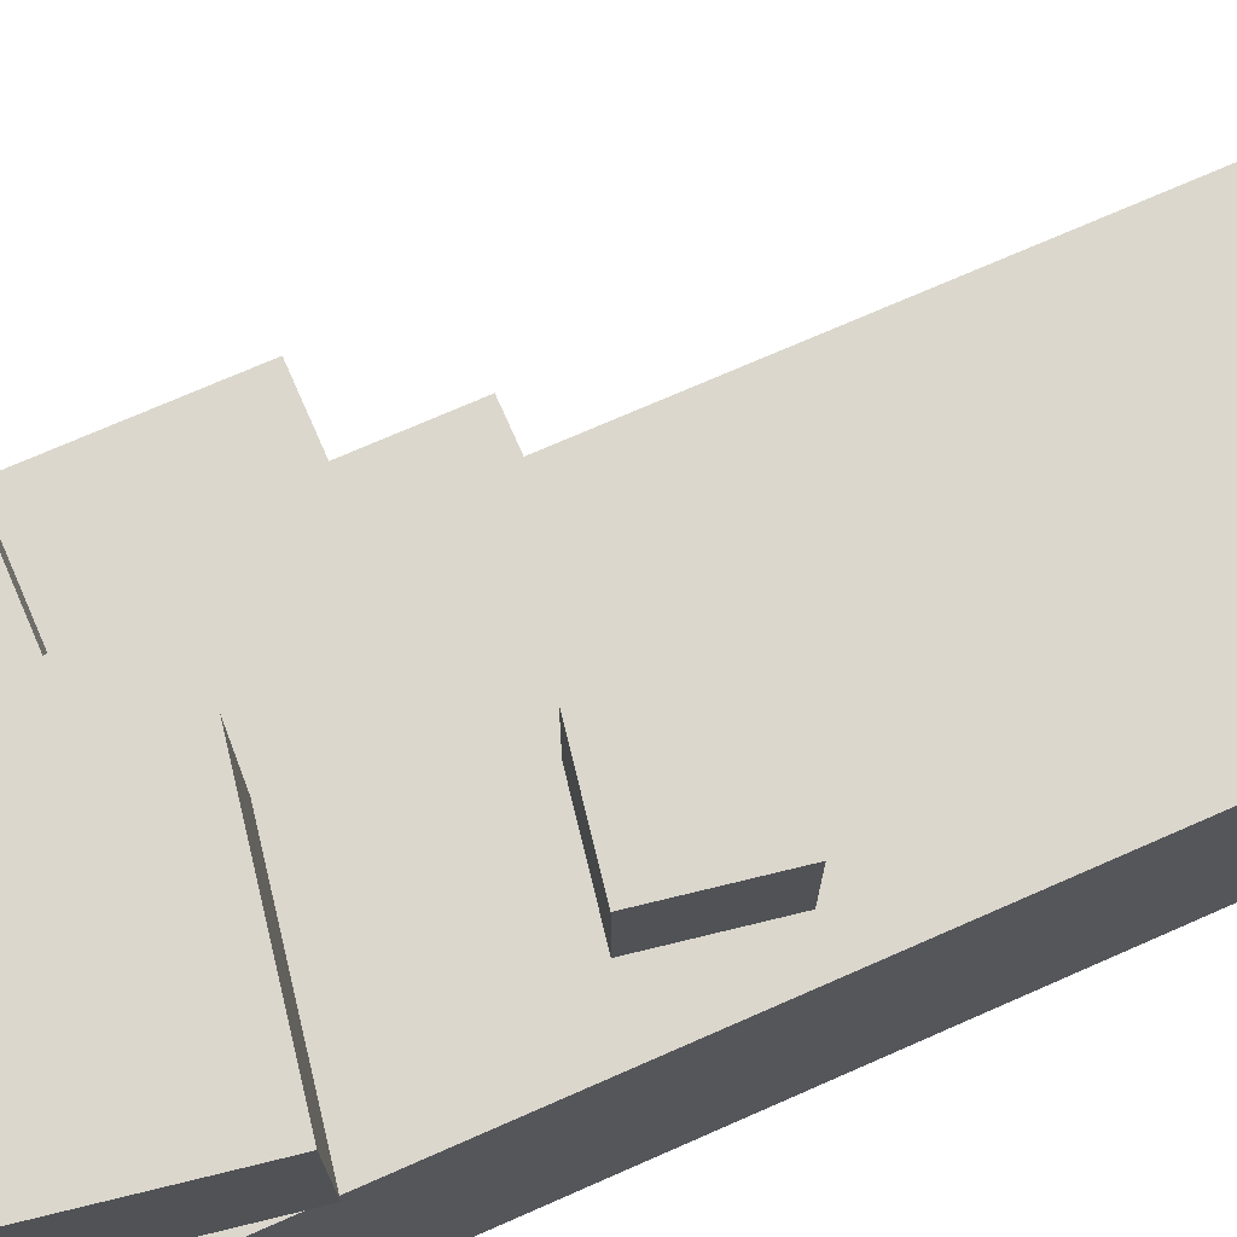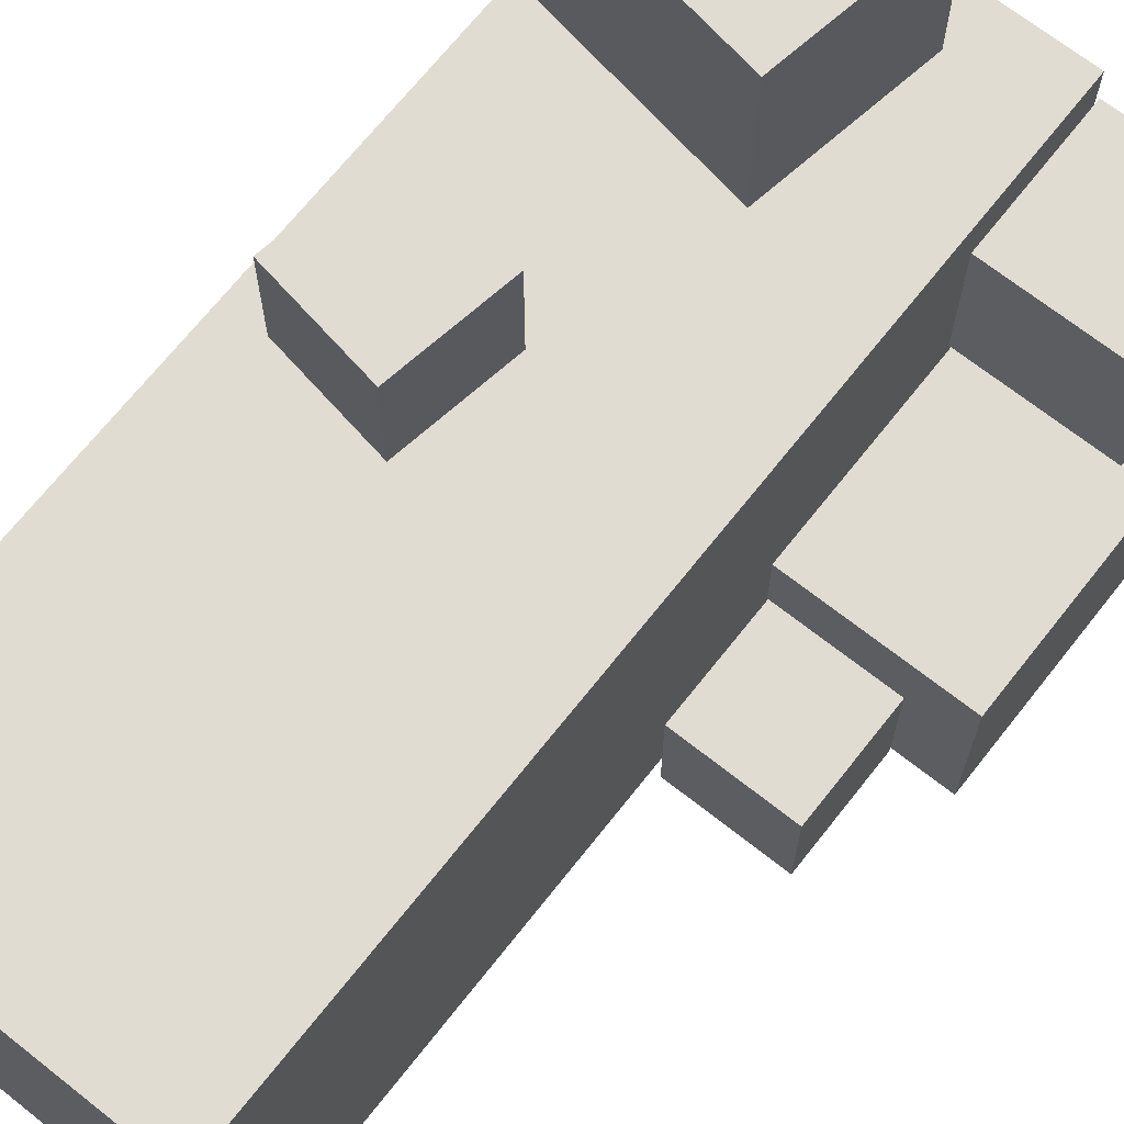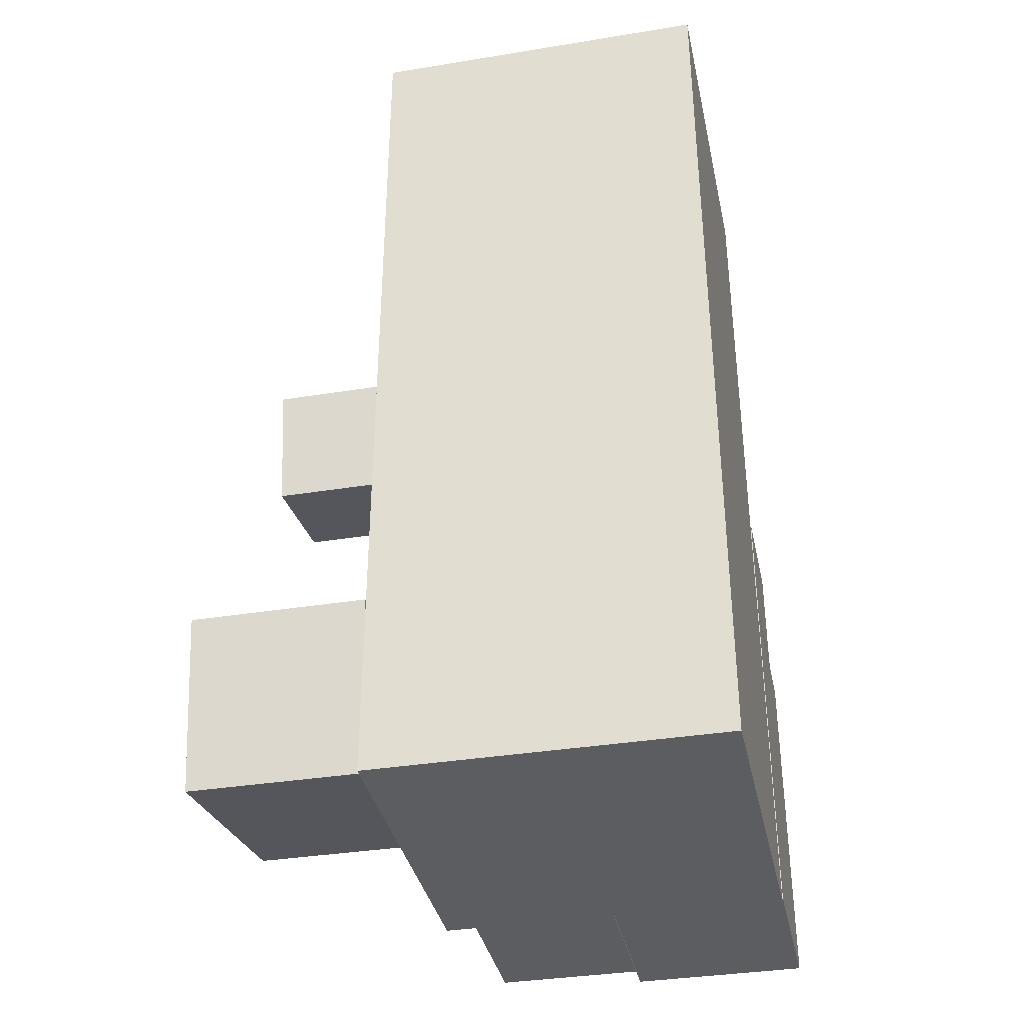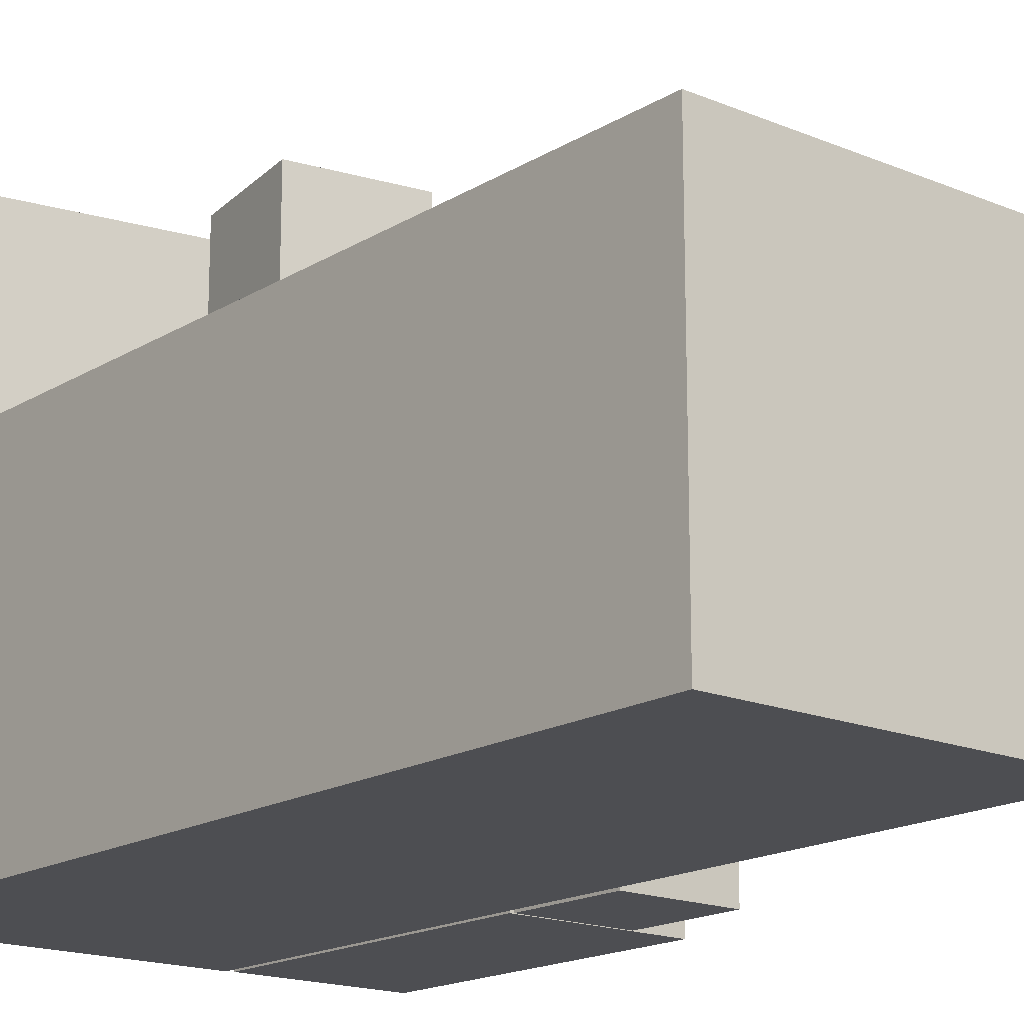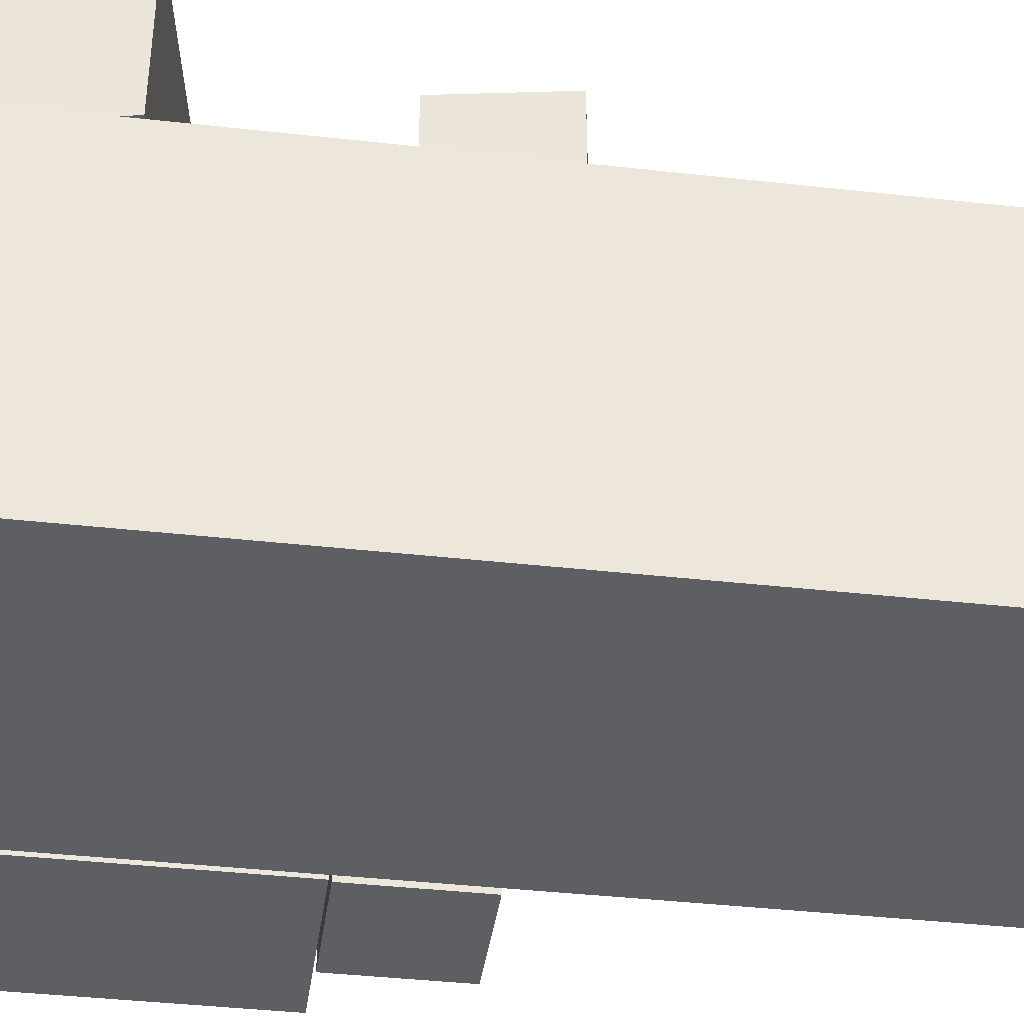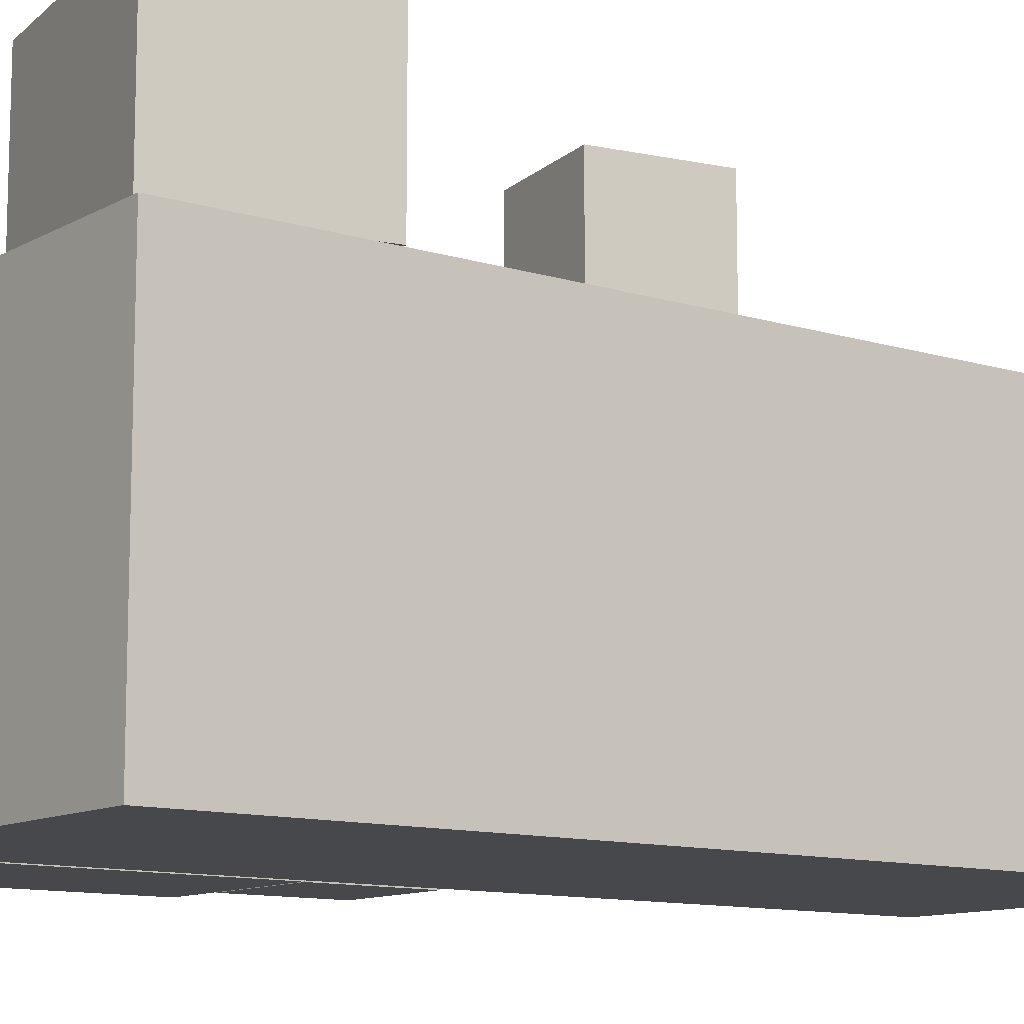
<metadata>
{"format":"obj","ext":"obj","renderer":"f3d","projection":"perspective","resolution":1024,"background":"white","views":[{"elev":73.1,"azim":66.3,"up":"+Z"},{"elev":69.0,"azim":-141.7,"up":"+Z"},{"elev":-36.2,"azim":102.0,"up":"+Y"},{"elev":-17.2,"azim":140.2,"up":"+Z"},{"elev":-39.9,"azim":82.1,"up":"+Z"},{"elev":-11.3,"azim":52.9,"up":"+Z"}]}
</metadata>
<code>
g barge_konteyner22
v 0.5456 -14.12 13.31
v 3.546 -14.12 13.31
v 3.546 -6.119 13.31
v 0.5456 -6.119 13.31
v 0.5456 -14.12 16.31
v 0.5456 -6.119 16.31
v 3.546 -6.119 16.31
v 3.546 -14.12 16.31
v 0.5456 -14.12 13.31
v 0.5456 -14.12 16.31
v 3.546 -14.12 16.31
v 3.546 -14.12 13.31
v 3.546 -14.12 13.31
v 3.546 -14.12 16.31
v 3.546 -6.119 16.31
v 3.546 -6.119 13.31
v 3.546 -6.119 13.31
v 3.546 -6.119 16.31
v 0.5456 -6.119 16.31
v 0.5456 -6.119 13.31
v 0.5456 -6.119 13.31
v 0.5456 -6.119 16.31
v 0.5456 -14.12 16.31
v 0.5456 -14.12 13.31
v 0.4992 -14.09 13.31
v 0.4992 -11.09 13.31
v -1.001 -11.09 13.31
v -1.001 -14.09 13.31
v 0.4992 -14.09 14.81
v -1.001 -14.09 14.81
v -1.001 -11.09 14.81
v 0.4992 -11.09 14.81
v 0.4992 -14.09 13.31
v 0.4992 -14.09 14.81
v 0.4992 -11.09 14.81
v 0.4992 -11.09 13.31
v 0.4992 -11.09 13.31
v 0.4992 -11.09 14.81
v -1.001 -11.09 14.81
v -1.001 -11.09 13.31
v -1.001 -11.09 13.31
v -1.001 -11.09 14.81
v -1.001 -14.09 14.81
v -1.001 -14.09 13.31
v -1.001 -14.09 13.31
v -1.001 -14.09 14.81
v 0.4992 -14.09 14.81
v 0.4992 -14.09 13.31
v -0.7331 -14.1 14.81
v 0.5169 -14.1 14.81
v 0.5169 -12.85 14.81
v -0.7331 -12.85 14.81
v -0.7331 -14.1 16.06
v -0.7331 -12.85 16.06
v 0.5169 -12.85 16.06
v 0.5169 -14.1 16.06
v -0.7331 -14.1 14.81
v -0.7331 -14.1 16.06
v 0.5169 -14.1 16.06
v 0.5169 -14.1 14.81
v 0.5169 -14.1 14.81
v 0.5169 -14.1 16.06
v 0.5169 -12.85 16.06
v 0.5169 -12.85 14.81
v 0.5169 -12.85 14.81
v 0.5169 -12.85 16.06
v -0.7331 -12.85 16.06
v -0.7331 -12.85 14.81
v -0.7331 -12.85 14.81
v -0.7331 -12.85 16.06
v -0.7331 -14.1 16.06
v -0.7331 -14.1 14.81
v -0.5205 -11.07 13.31
v 0.4795 -11.07 13.31
v 0.4795 -10.07 13.31
v -0.5205 -10.07 13.31
v -0.5205 -11.07 14.31
v -0.5205 -10.07 14.31
v 0.4795 -10.07 14.31
v 0.4795 -11.07 14.31
v -0.5205 -11.07 13.31
v -0.5205 -11.07 14.31
v 0.4795 -11.07 14.31
v 0.4795 -11.07 13.31
v 0.4795 -11.07 13.31
v 0.4795 -11.07 14.31
v 0.4795 -10.07 14.31
v 0.4795 -10.07 13.31
v 0.4795 -10.07 13.31
v 0.4795 -10.07 14.31
v -0.5205 -10.07 14.31
v -0.5205 -10.07 13.31
v -0.5205 -10.07 13.31
v -0.5205 -10.07 14.31
v -0.5205 -11.07 14.31
v -0.5205 -11.07 13.31
v 1.344 -13.66 16.31
v 3.314 -14.01 16.31
v 3.574 -12.53 16.31
v 1.605 -12.19 16.31
v 1.344 -13.66 17.81
v 1.605 -12.19 17.81
v 3.574 -12.53 17.81
v 3.314 -14.01 17.81
v 1.344 -13.66 16.31
v 1.344 -13.66 17.81
v 3.314 -14.01 17.81
v 3.314 -14.01 16.31
v 3.314 -14.01 16.31
v 3.314 -14.01 17.81
v 3.574 -12.53 17.81
v 3.574 -12.53 16.31
v 3.574 -12.53 16.31
v 3.574 -12.53 17.81
v 1.605 -12.19 17.81
v 1.605 -12.19 16.31
v 1.605 -12.19 16.31
v 1.605 -12.19 17.81
v 1.344 -13.66 17.81
v 1.344 -13.66 16.31
v 3.196 -9.935 16.31
v 2.211 -9.761 16.31
v 2.038 -10.75 16.31
v 3.022 -10.92 16.31
v 3.196 -9.935 17.31
v 3.022 -10.92 17.31
v 2.038 -10.75 17.31
v 2.211 -9.761 17.31
v 3.196 -9.935 16.31
v 3.196 -9.935 17.31
v 2.211 -9.761 17.31
v 2.211 -9.761 16.31
v 2.211 -9.761 16.31
v 2.211 -9.761 17.31
v 2.038 -10.75 17.31
v 2.038 -10.75 16.31
v 2.038 -10.75 16.31
v 2.038 -10.75 17.31
v 3.022 -10.92 17.31
v 3.022 -10.92 16.31
v 3.022 -10.92 16.31
v 3.022 -10.92 17.31
v 3.196 -9.935 17.31
v 3.196 -9.935 16.31
g barge_konteyner22_0
f 3 2 1
f 4 3 1
f 7 6 5
f 8 7 5
f 11 10 9
f 12 11 9
f 15 14 13
f 16 15 13
f 19 18 17
f 20 19 17
f 23 22 21
f 24 23 21
f 27 26 25
f 28 27 25
f 31 30 29
f 32 31 29
f 35 34 33
f 36 35 33
f 39 38 37
f 40 39 37
f 43 42 41
f 44 43 41
f 47 46 45
f 48 47 45
f 51 50 49
f 52 51 49
f 55 54 53
f 56 55 53
f 59 58 57
f 60 59 57
f 63 62 61
f 64 63 61
f 67 66 65
f 68 67 65
f 71 70 69
f 72 71 69
f 75 74 73
f 76 75 73
f 79 78 77
f 80 79 77
f 83 82 81
f 84 83 81
f 87 86 85
f 88 87 85
f 91 90 89
f 92 91 89
f 95 94 93
f 96 95 93
f 99 98 97
f 100 99 97
f 103 102 101
f 104 103 101
f 107 106 105
f 108 107 105
f 111 110 109
f 112 111 109
f 115 114 113
f 116 115 113
f 119 118 117
f 120 119 117
f 123 122 121
f 124 123 121
f 127 126 125
f 128 127 125
f 131 130 129
f 132 131 129
f 135 134 133
f 136 135 133
f 139 138 137
f 140 139 137
f 143 142 141
f 144 143 141

</code>
